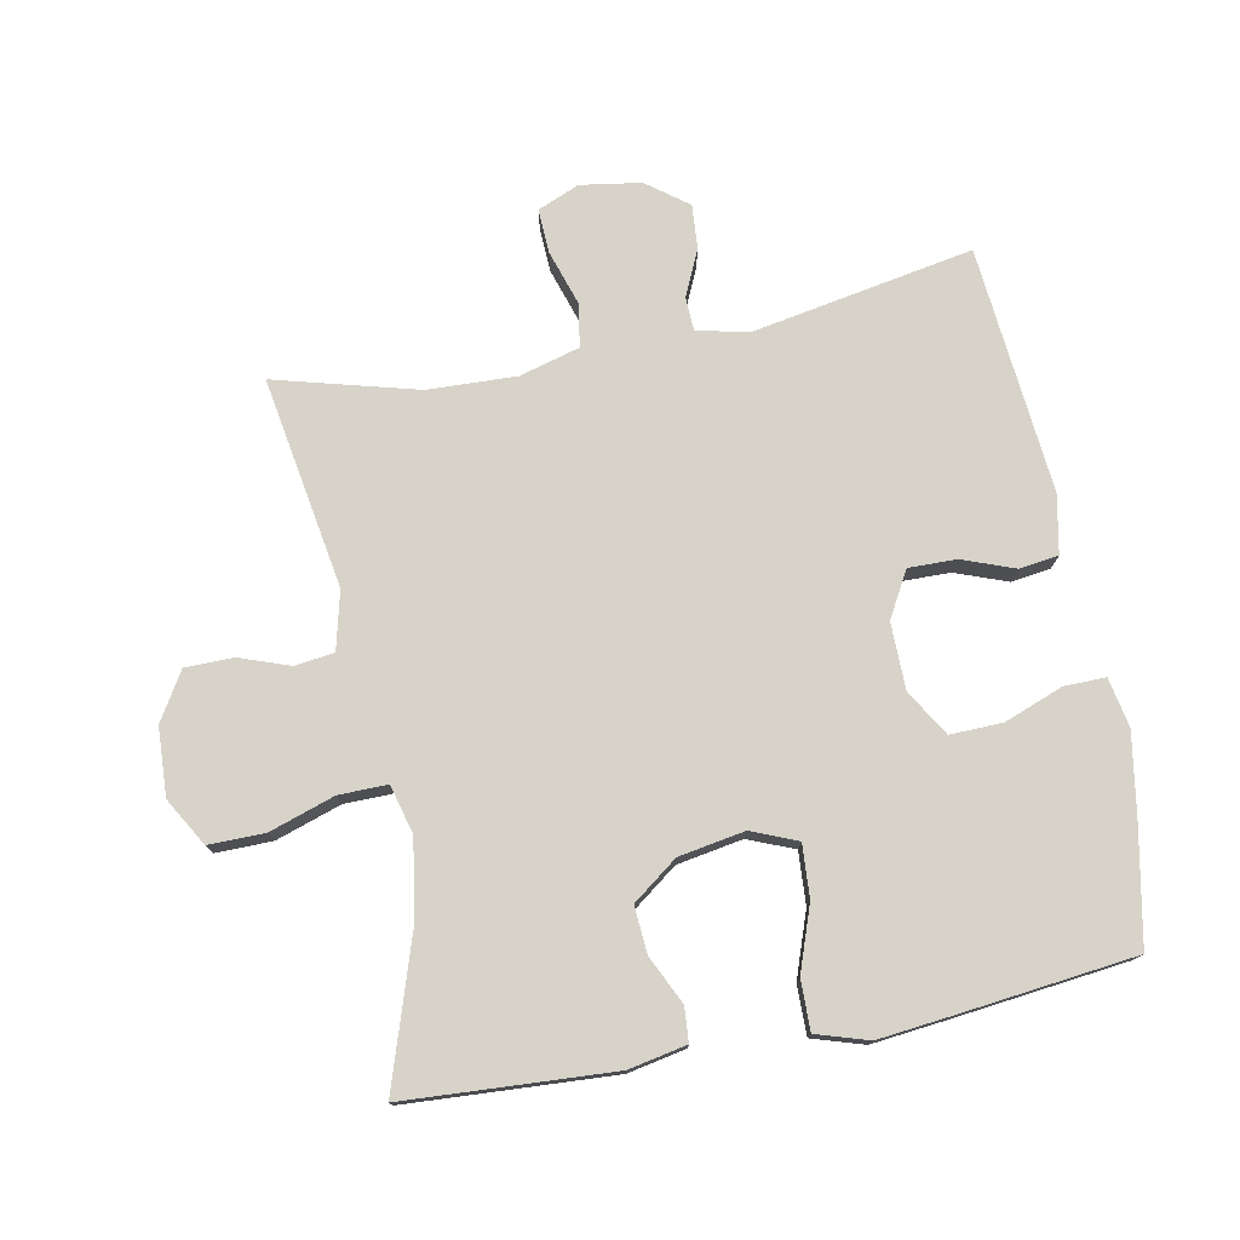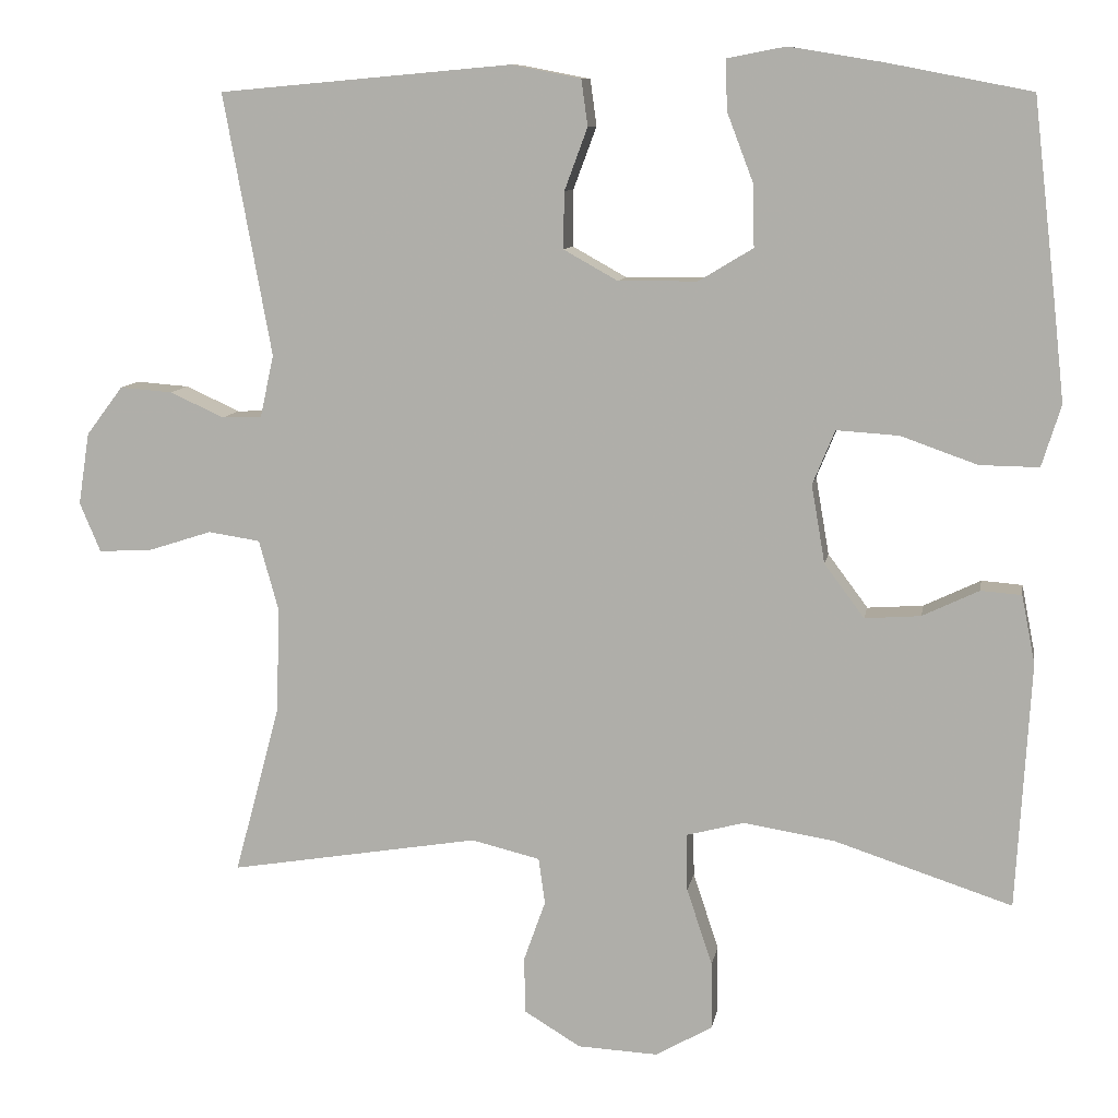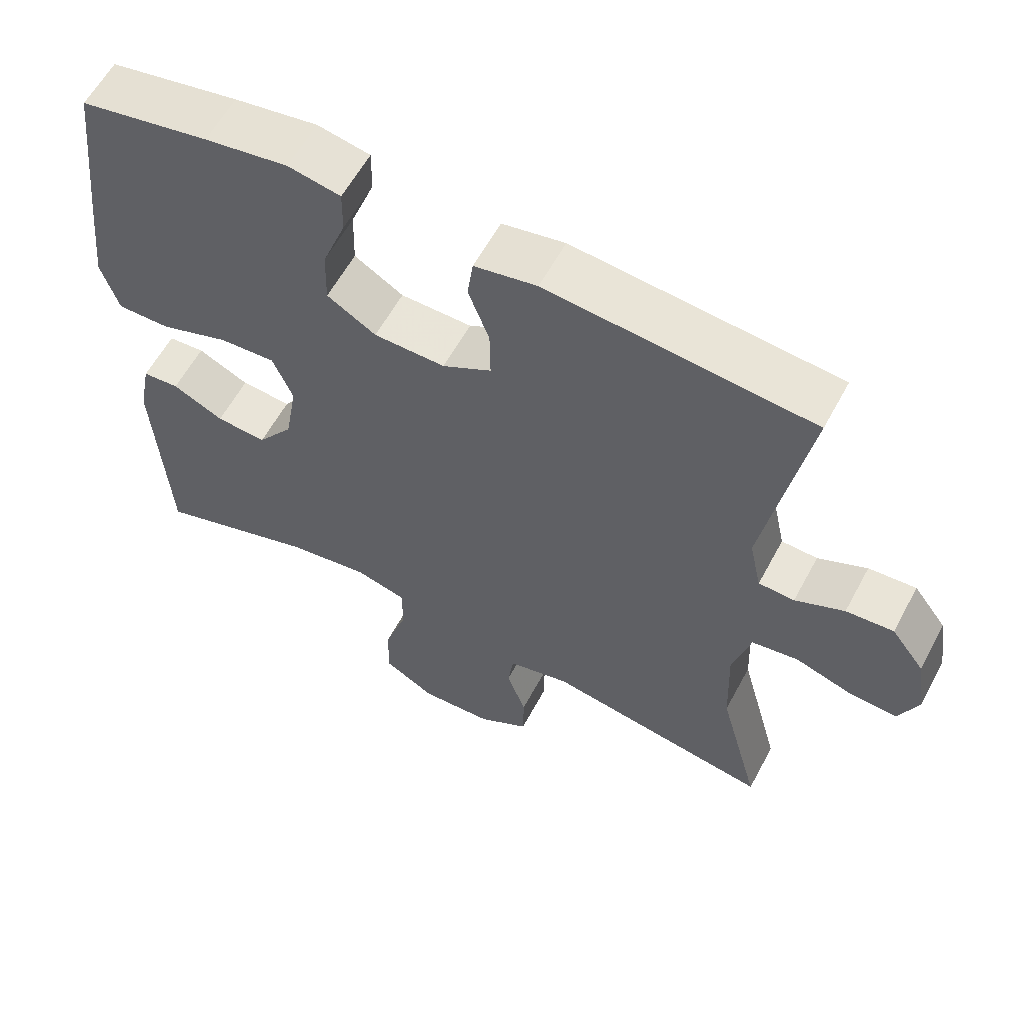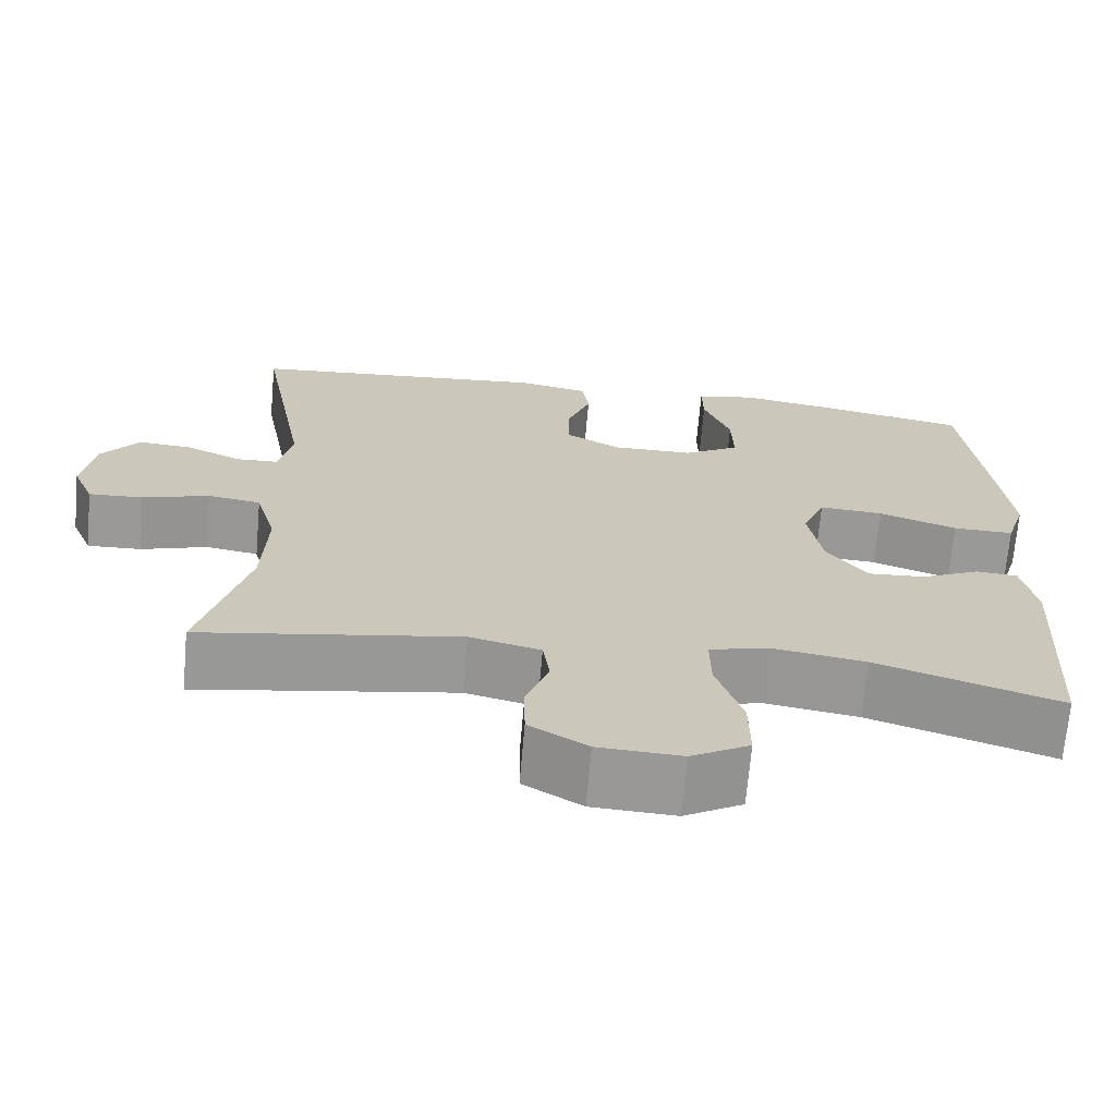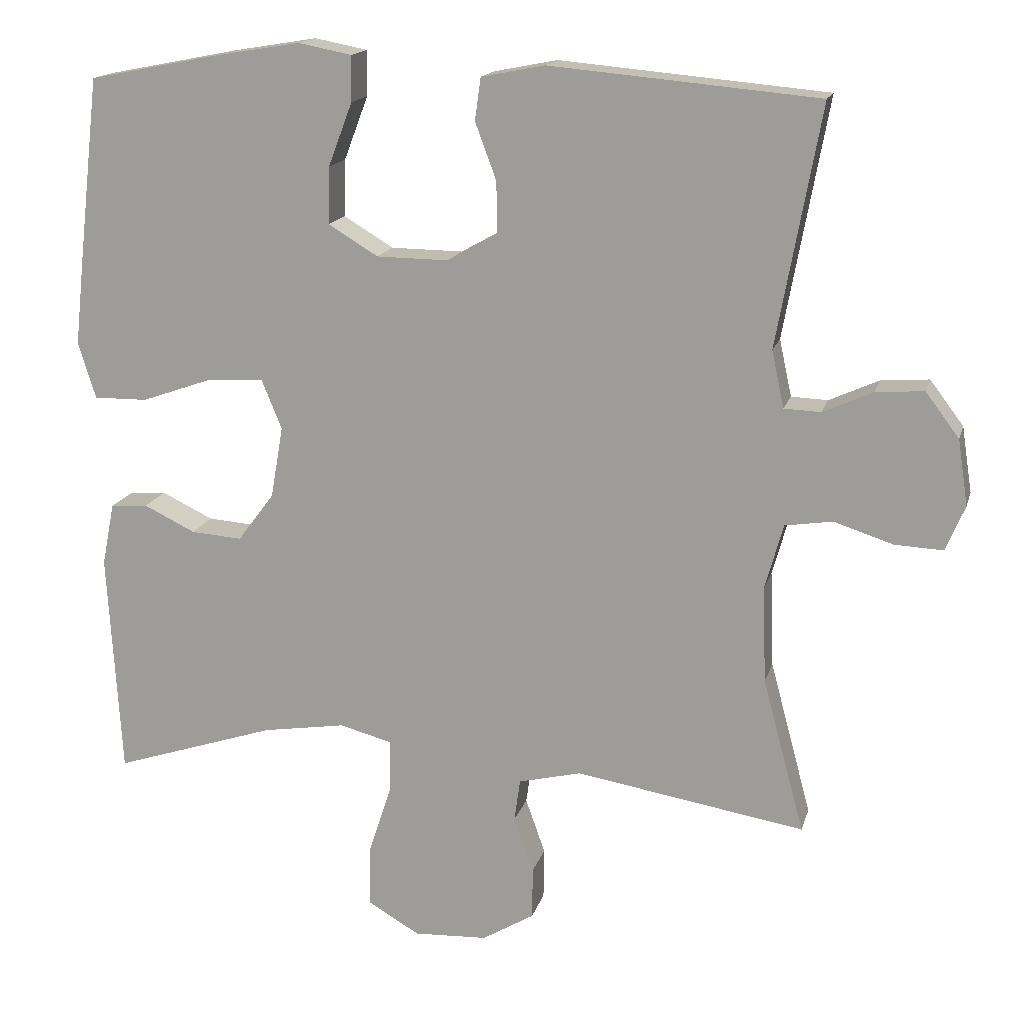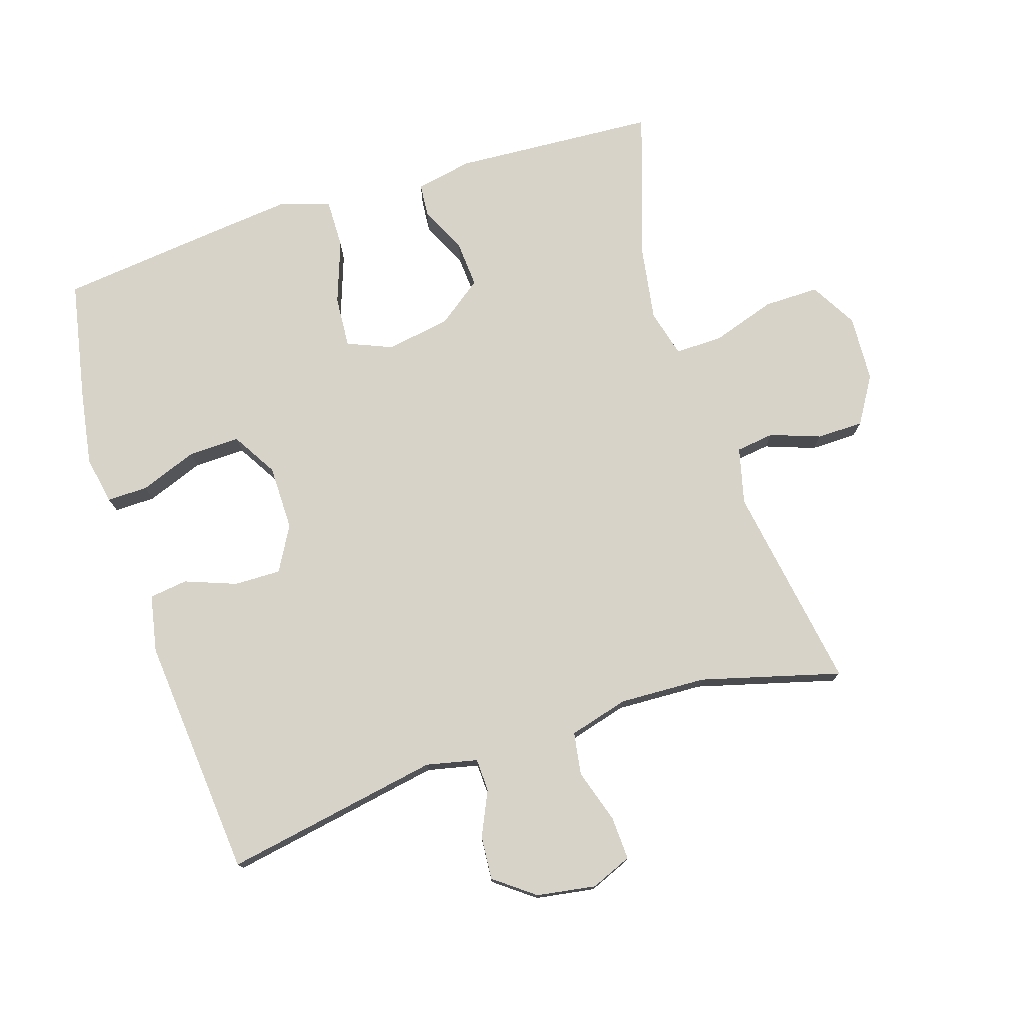
<metadata>
{"format":"obj","ext":"obj","renderer":"f3d","projection":"perspective","resolution":1024,"background":"white","views":[{"elev":76.1,"azim":-101.0,"up":"+Y"},{"elev":9.8,"azim":-170.3,"up":"+Z"},{"elev":59.8,"azim":28.2,"up":"+Z"},{"elev":-68.9,"azim":175.0,"up":"+Z"},{"elev":16.0,"azim":14.2,"up":"+Z"},{"elev":76.1,"azim":72.4,"up":"+Y"}]}
</metadata>
<code>
v 0.5 0.07 0.5
v 0.44 0.07 0.172
v 0.457 0.07 0.094
v 0.507 0.07 0.092
v 0.575 0.07 0.123
v 0.641 0.07 0.128
v 0.687 0.07 0.067
v 0.701 0.07 -0.023
v 0.675 0.07 -0.085
v 0.609 0.07 -0.082
v 0.528 0.07 -0.056
v 0.463 0.07 -0.066
v 0.438 0.07 -0.156
v 0.443 0.07 -0.288
v 0.5 0.07 -0.5
v 0.186 0.07 -0.448
v 0.1 0.07 -0.469
v 0.092 0.07 -0.527
v 0.119 0.07 -0.603
v 0.118 0.07 -0.674
v 0.047 0.07 -0.717
v -0.054 0.07 -0.722
v -0.125 0.07 -0.681
v -0.124 0.07 -0.597
v -0.092 0.07 -0.5
v -0.091 0.07 -0.428
v -0.163 0.07 -0.409
v -0.277 0.07 -0.427
v -0.5 0.07 -0.5
v -0.518 0.07 -0.192
v -0.501 0.07 -0.106
v -0.45 0.07 -0.102
v -0.379 0.07 -0.136
v -0.309 0.07 -0.141
v -0.259 0.07 -0.074
v -0.242 0.07 0.024
v -0.27 0.07 0.092
v -0.348 0.07 0.087
v -0.444 0.07 0.053
v -0.518 0.07 0.052
v -0.542 0.07 0.129
v -0.529 0.07 0.249
v -0.5 0.07 0.5
v -0.32 0.07 0.535
v -0.204 0.07 0.554
v -0.131 0.07 0.54
v -0.132 0.07 0.478
v -0.165 0.07 0.391
v -0.167 0.07 0.313
v -0.099 0.07 0.272
v 0 0.07 0.271
v 0.068 0.07 0.309
v 0.067 0.07 0.38
v 0.038 0.07 0.458
v 0.046 0.07 0.516
v 0.133 0.07 0.533
v 0.5 0 0.5
v 0.44 0 0.172
v 0.457 0 0.094
v 0.507 0 0.092
v 0.575 0 0.123
v 0.641 0 0.128
v 0.687 0 0.067
v 0.701 0 -0.023
v 0.675 0 -0.085
v 0.609 0 -0.082
v 0.528 0 -0.056
v 0.463 0 -0.066
v 0.438 0 -0.156
v 0.443 0 -0.288
v 0.5 0 -0.5
v 0.186 0 -0.448
v 0.1 0 -0.469
v 0.092 0 -0.527
v 0.119 0 -0.603
v 0.118 0 -0.674
v 0.047 0 -0.717
v -0.054 0 -0.722
v -0.125 0 -0.681
v -0.124 0 -0.597
v -0.092 0 -0.5
v -0.091 0 -0.428
v -0.163 0 -0.409
v -0.277 0 -0.427
v -0.5 0 -0.5
v -0.518 0 -0.192
v -0.501 0 -0.106
v -0.45 0 -0.102
v -0.379 0 -0.136
v -0.309 0 -0.141
v -0.259 0 -0.074
v -0.242 0 0.024
v -0.27 0 0.092
v -0.348 0 0.087
v -0.444 0 0.053
v -0.518 0 0.052
v -0.542 0 0.129
v -0.529 0 0.249
v -0.5 0 0.5
v -0.32 0 0.535
v -0.204 0 0.554
v -0.131 0 0.54
v -0.132 0 0.478
v -0.165 0 0.391
v -0.167 0 0.313
v -0.099 0 0.272
v 0 0 0.271
v 0.068 0 0.309
v 0.067 0 0.38
v 0.038 0 0.458
v 0.046 0 0.516
v 0.133 0 0.533
f 53 54 55 56
f 52 53 56 1
f 51 52 1 2
f 50 51 2 3
f 45 46 47 48
f 45 48 49
f 44 45 49
f 43 44 49
f 42 43 49 50
f 38 39 40 41
f 37 38 41 42
f 30 31 32 33
f 28 29 30 33
f 27 28 33 34
f 26 27 34 35
f 22 23 24 25
f 22 25 26
f 21 22 26
f 18 19 20 21
f 17 18 21 26
f 16 17 26 35
f 14 15 16 35
f 8 9 10 11
f 8 11 12
f 7 8 12
f 4 5 6 7
f 3 4 7 12
f 37 42 50 3
f 13 14 35 36
f 13 36 37
f 3 12 13 37
f 112 111 110 109
f 57 112 109 108
f 58 57 108 107
f 59 58 107 106
f 104 103 102 101
f 105 104 101
f 105 101 100
f 105 100 99
f 106 105 99 98
f 97 96 95 94
f 98 97 94 93
f 89 88 87 86
f 89 86 85 84
f 90 89 84 83
f 91 90 83 82
f 81 80 79 78
f 82 81 78
f 82 78 77
f 77 76 75 74
f 82 77 74 73
f 91 82 73 72
f 91 72 71 70
f 67 66 65 64
f 68 67 64
f 68 64 63
f 63 62 61 60
f 68 63 60 59
f 59 106 98 93
f 92 91 70 69
f 93 92 69
f 93 69 68 59
f 1 57 58 2
f 2 58 59 3
f 3 59 60 4
f 4 60 61 5
f 5 61 62 6
f 6 62 63 7
f 7 63 64 8
f 8 64 65 9
f 9 65 66 10
f 10 66 67 11
f 11 67 68 12
f 12 68 69 13
f 13 69 70 14
f 14 70 71 15
f 15 71 72 16
f 16 72 73 17
f 17 73 74 18
f 18 74 75 19
f 19 75 76 20
f 20 76 77 21
f 21 77 78 22
f 22 78 79 23
f 23 79 80 24
f 24 80 81 25
f 25 81 82 26
f 26 82 83 27
f 27 83 84 28
f 28 84 85 29
f 29 85 86 30
f 30 86 87 31
f 31 87 88 32
f 32 88 89 33
f 33 89 90 34
f 34 90 91 35
f 35 91 92 36
f 36 92 93 37
f 37 93 94 38
f 38 94 95 39
f 39 95 96 40
f 40 96 97 41
f 41 97 98 42
f 42 98 99 43
f 43 99 100 44
f 44 100 101 45
f 45 101 102 46
f 46 102 103 47
f 47 103 104 48
f 48 104 105 49
f 49 105 106 50
f 50 106 107 51
f 51 107 108 52
f 52 108 109 53
f 53 109 110 54
f 54 110 111 55
f 55 111 112 56
f 56 112 57 1

</code>
